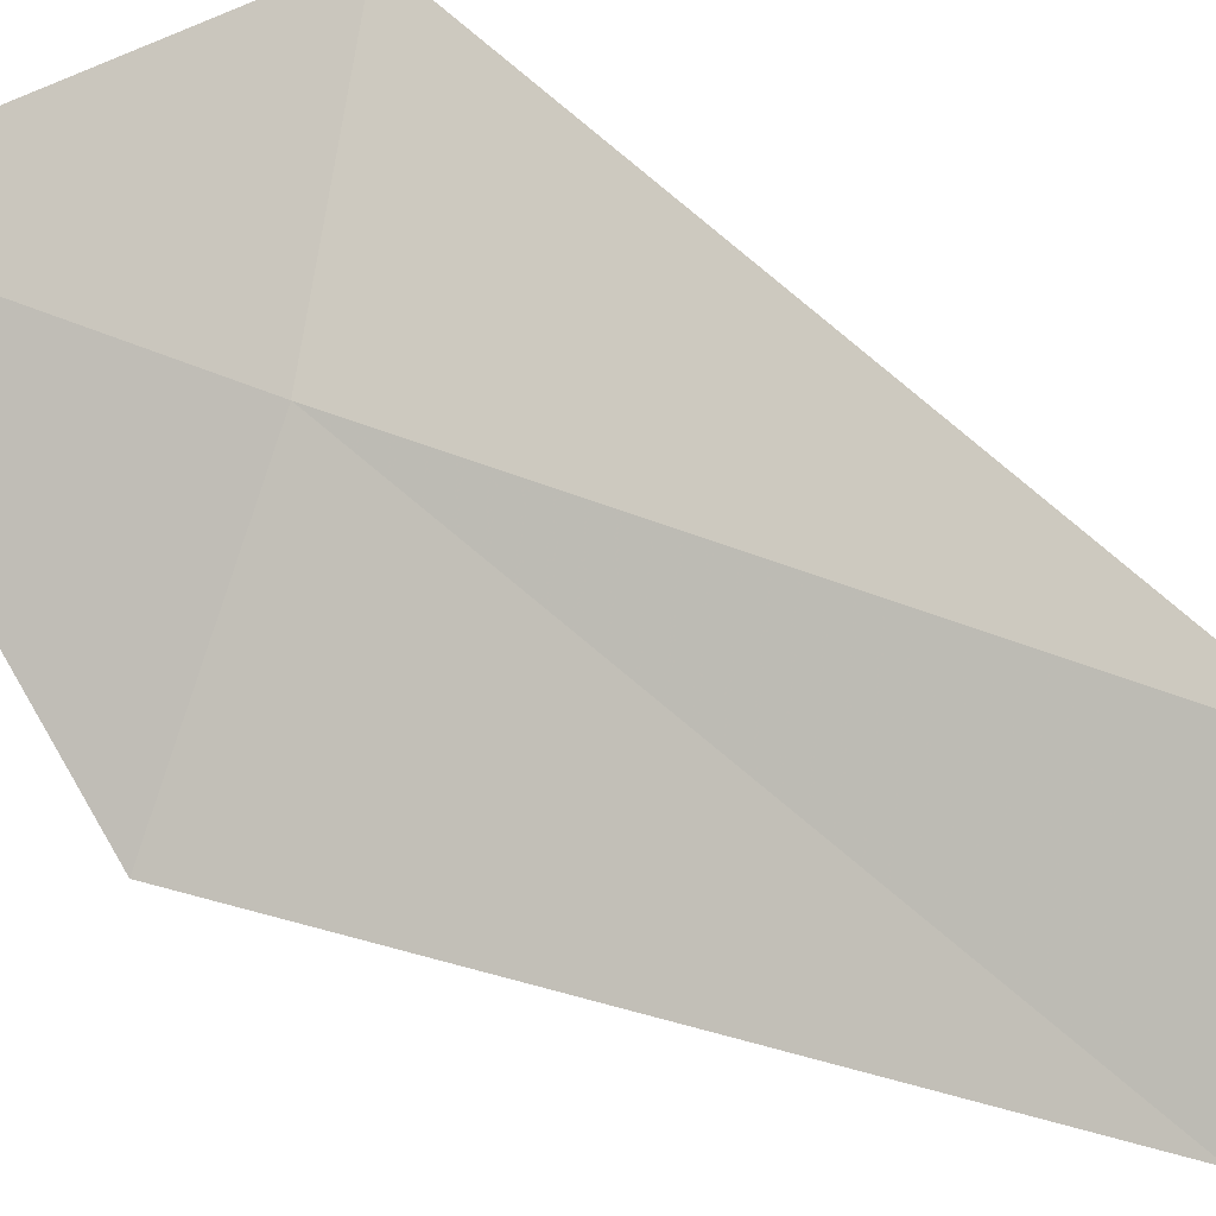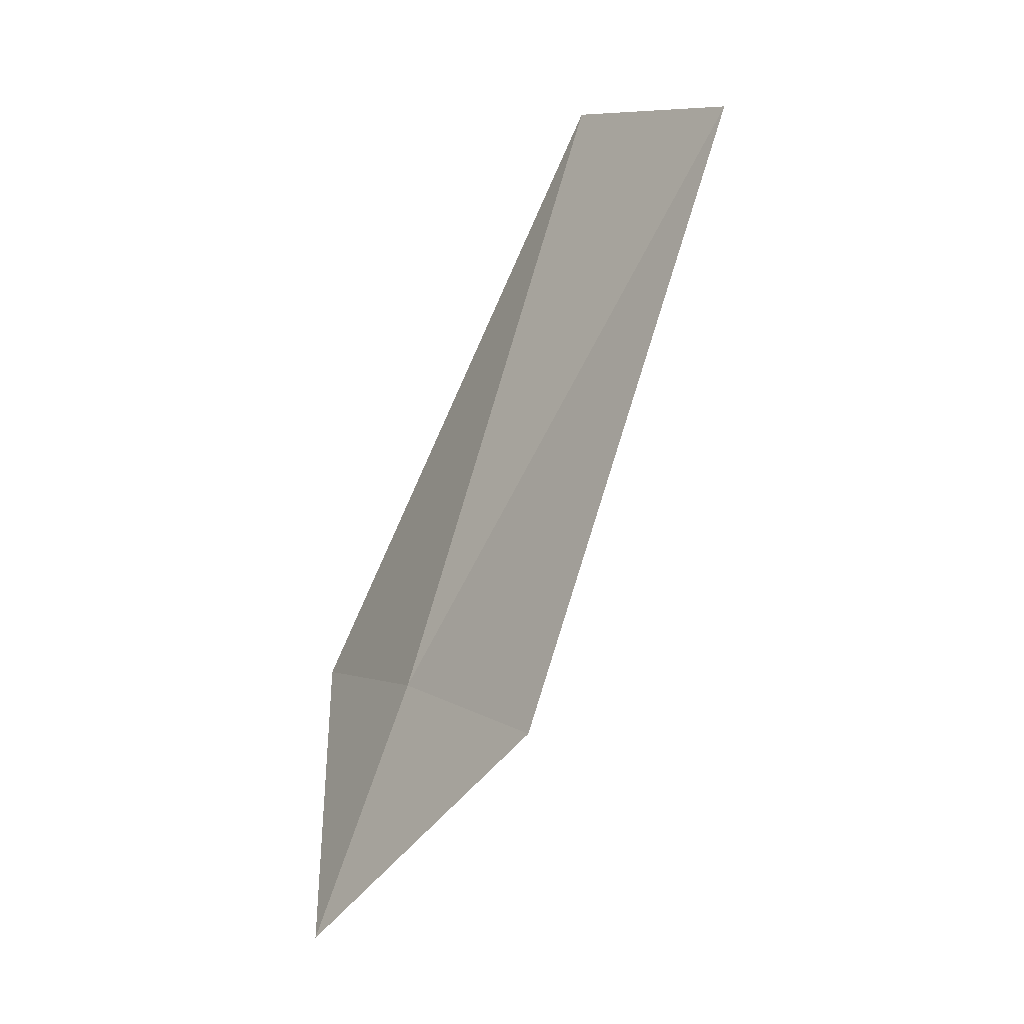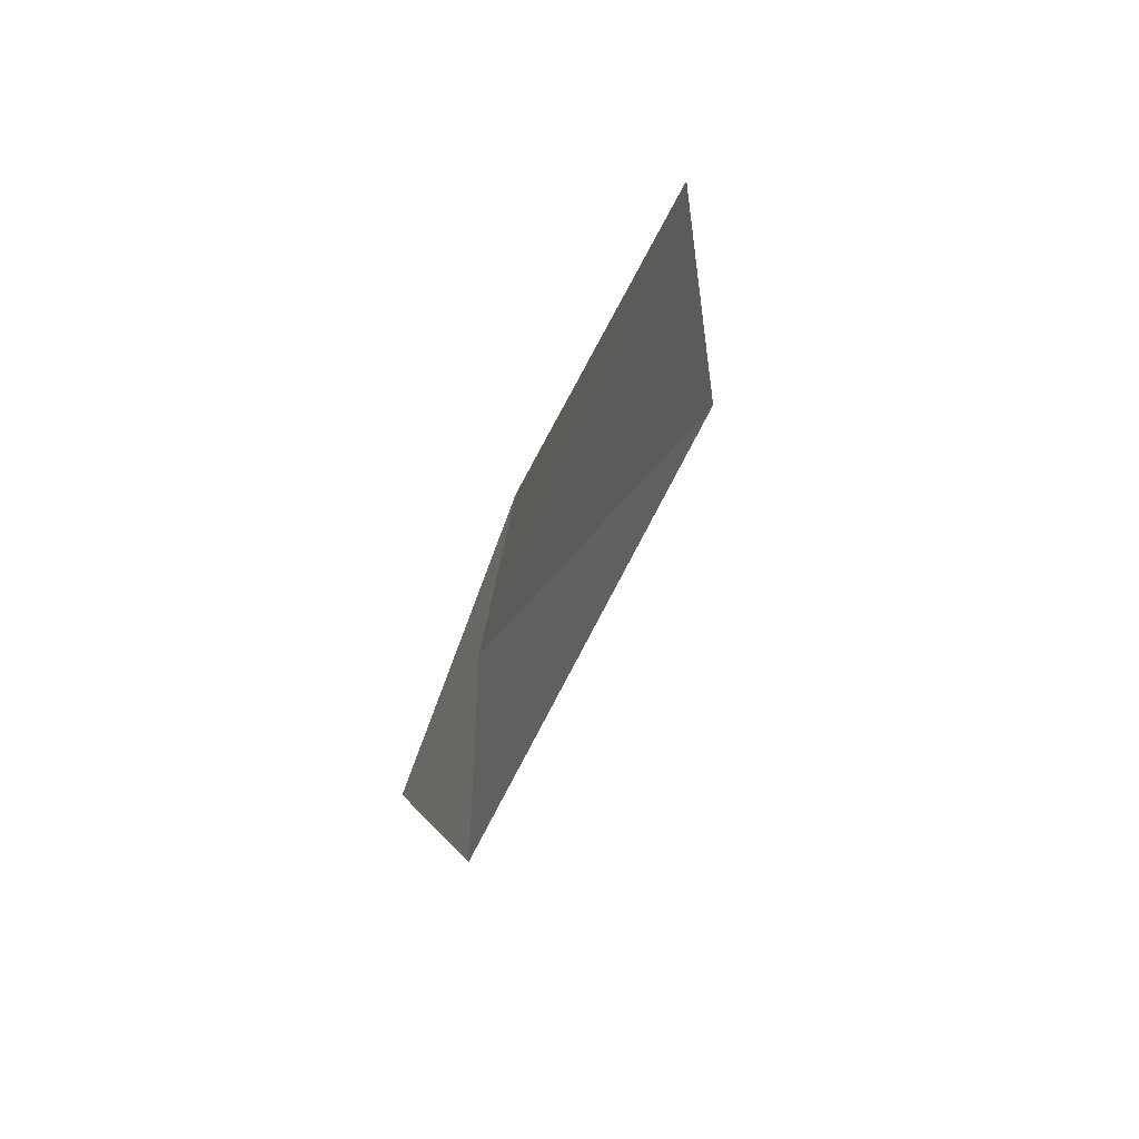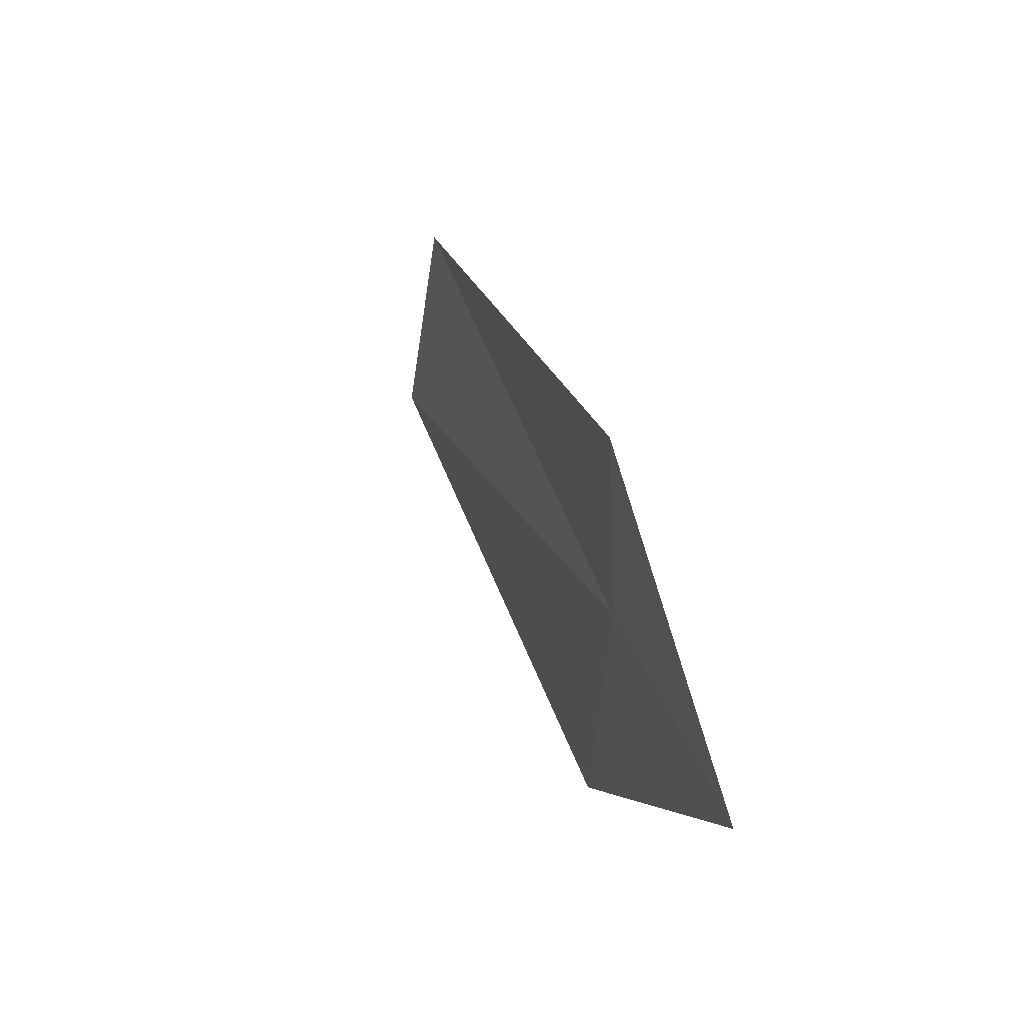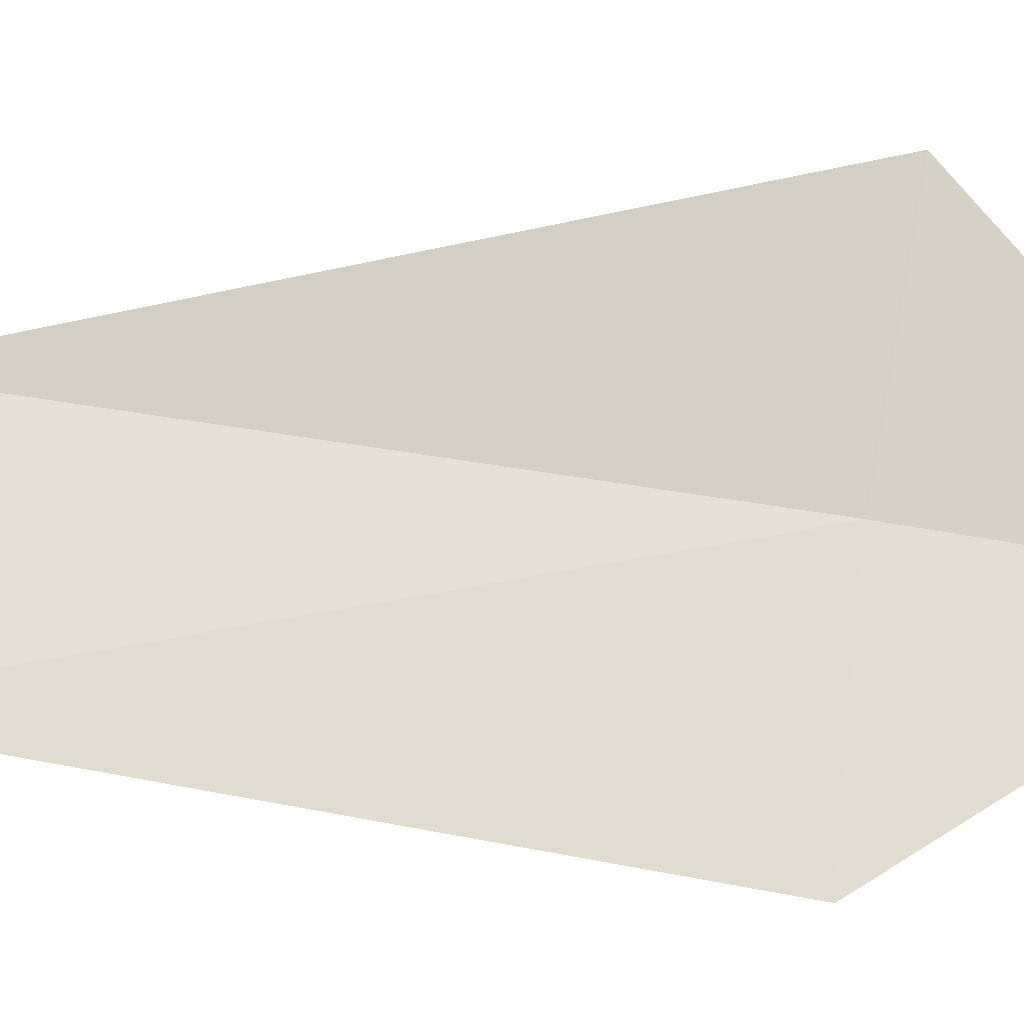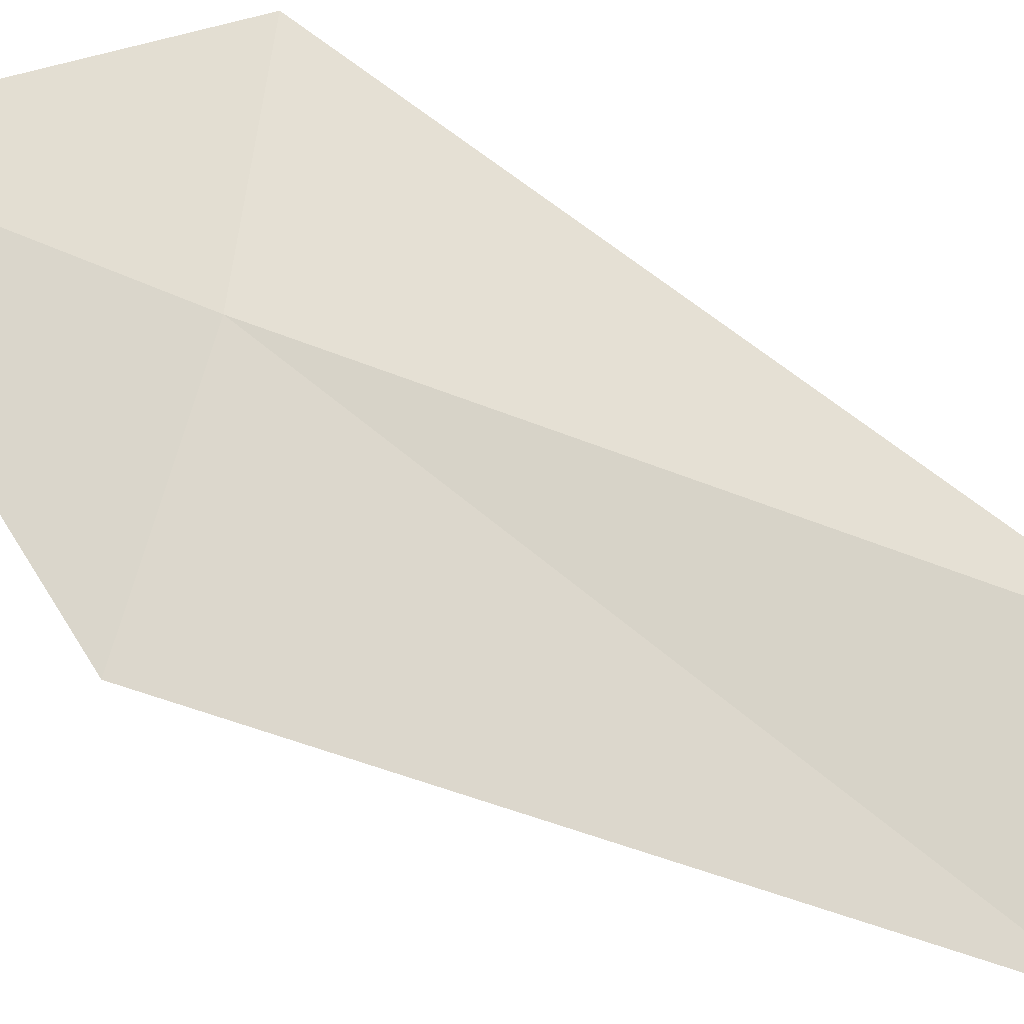
<metadata>
{"format":"obj","ext":"obj","renderer":"f3d","projection":"perspective","resolution":1024,"background":"white","views":[{"elev":-43.5,"azim":-104.3,"up":"+Y"},{"elev":-3.2,"azim":2.9,"up":"+Z"},{"elev":45.1,"azim":36.0,"up":"+Z"},{"elev":-43.0,"azim":-149.5,"up":"+Z"},{"elev":13.8,"azim":117.2,"up":"+Y"},{"elev":-61.6,"azim":-97.9,"up":"+Y"}]}
</metadata>
<code>
v -26.69 -36.25 2.493
v -27.57 -36.6 1e-05
v -27.76 -34.22 2.575
v -25.39 -38.11 2.116
v -23.51 -37.32 8.131
v -24.92 -35.59 8.523
f 1 4 5
f 1 5 6
f 1 6 3
f 1 2 4
f 1 3 2

</code>
